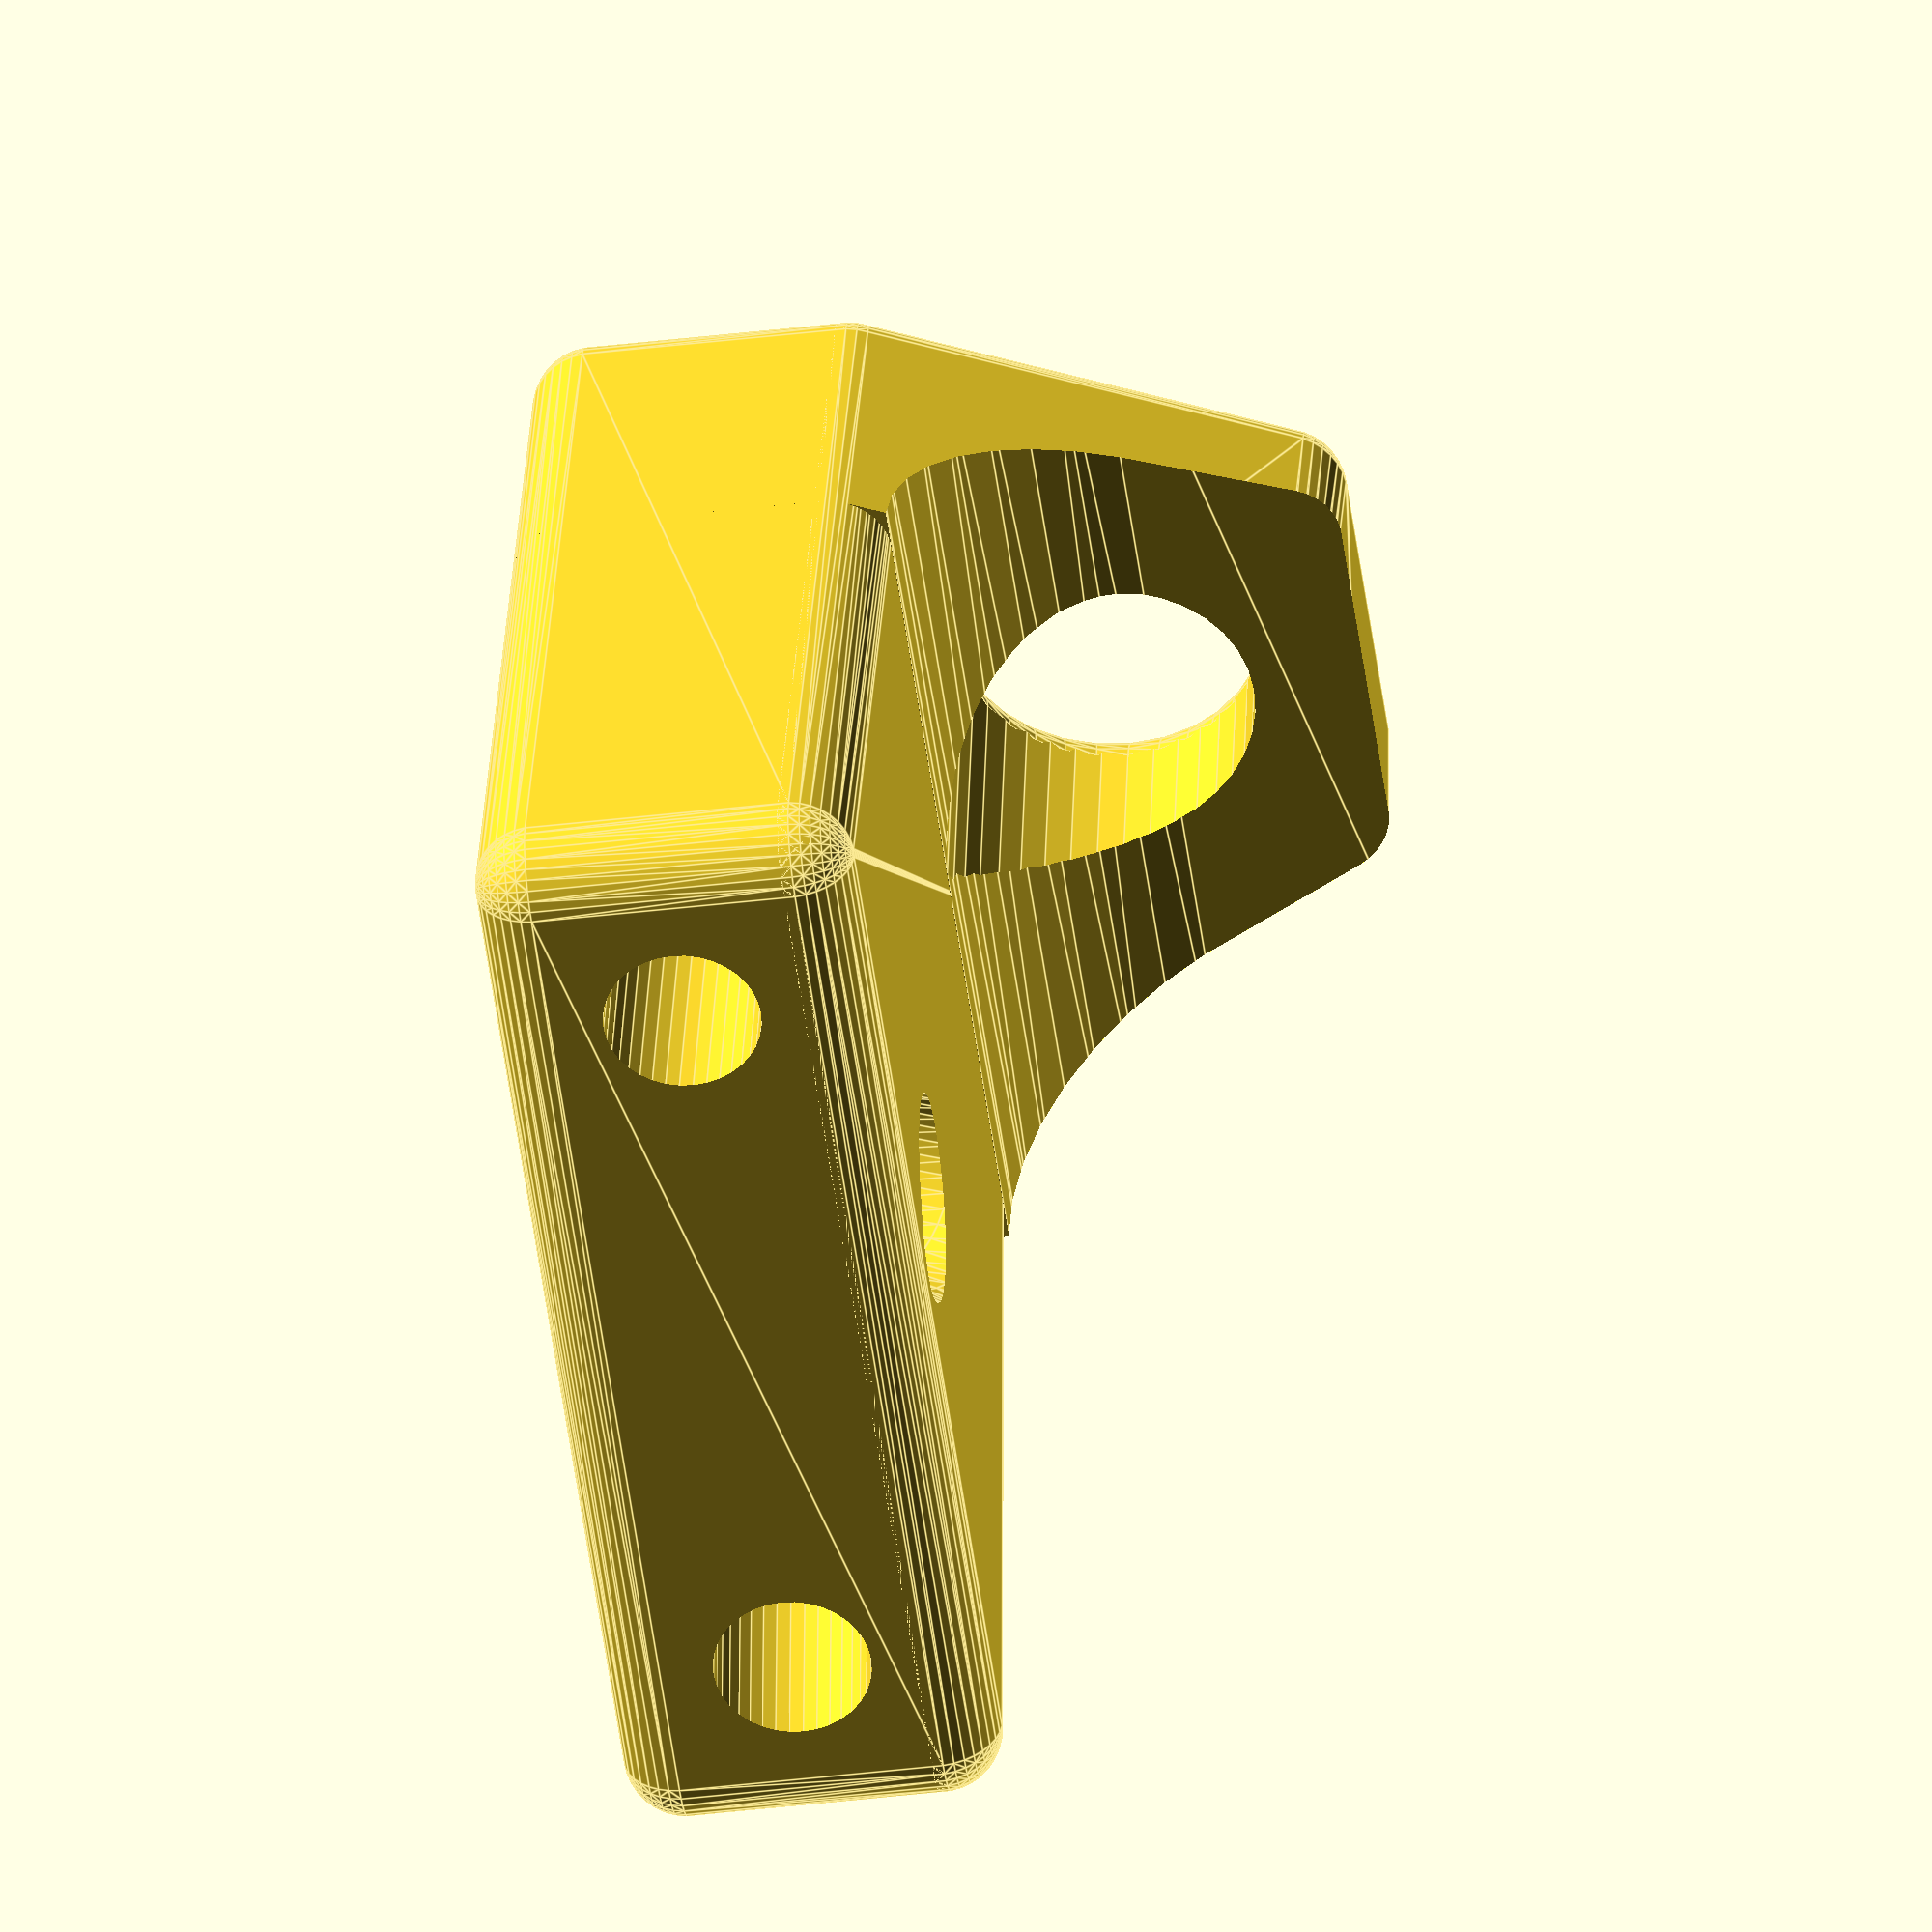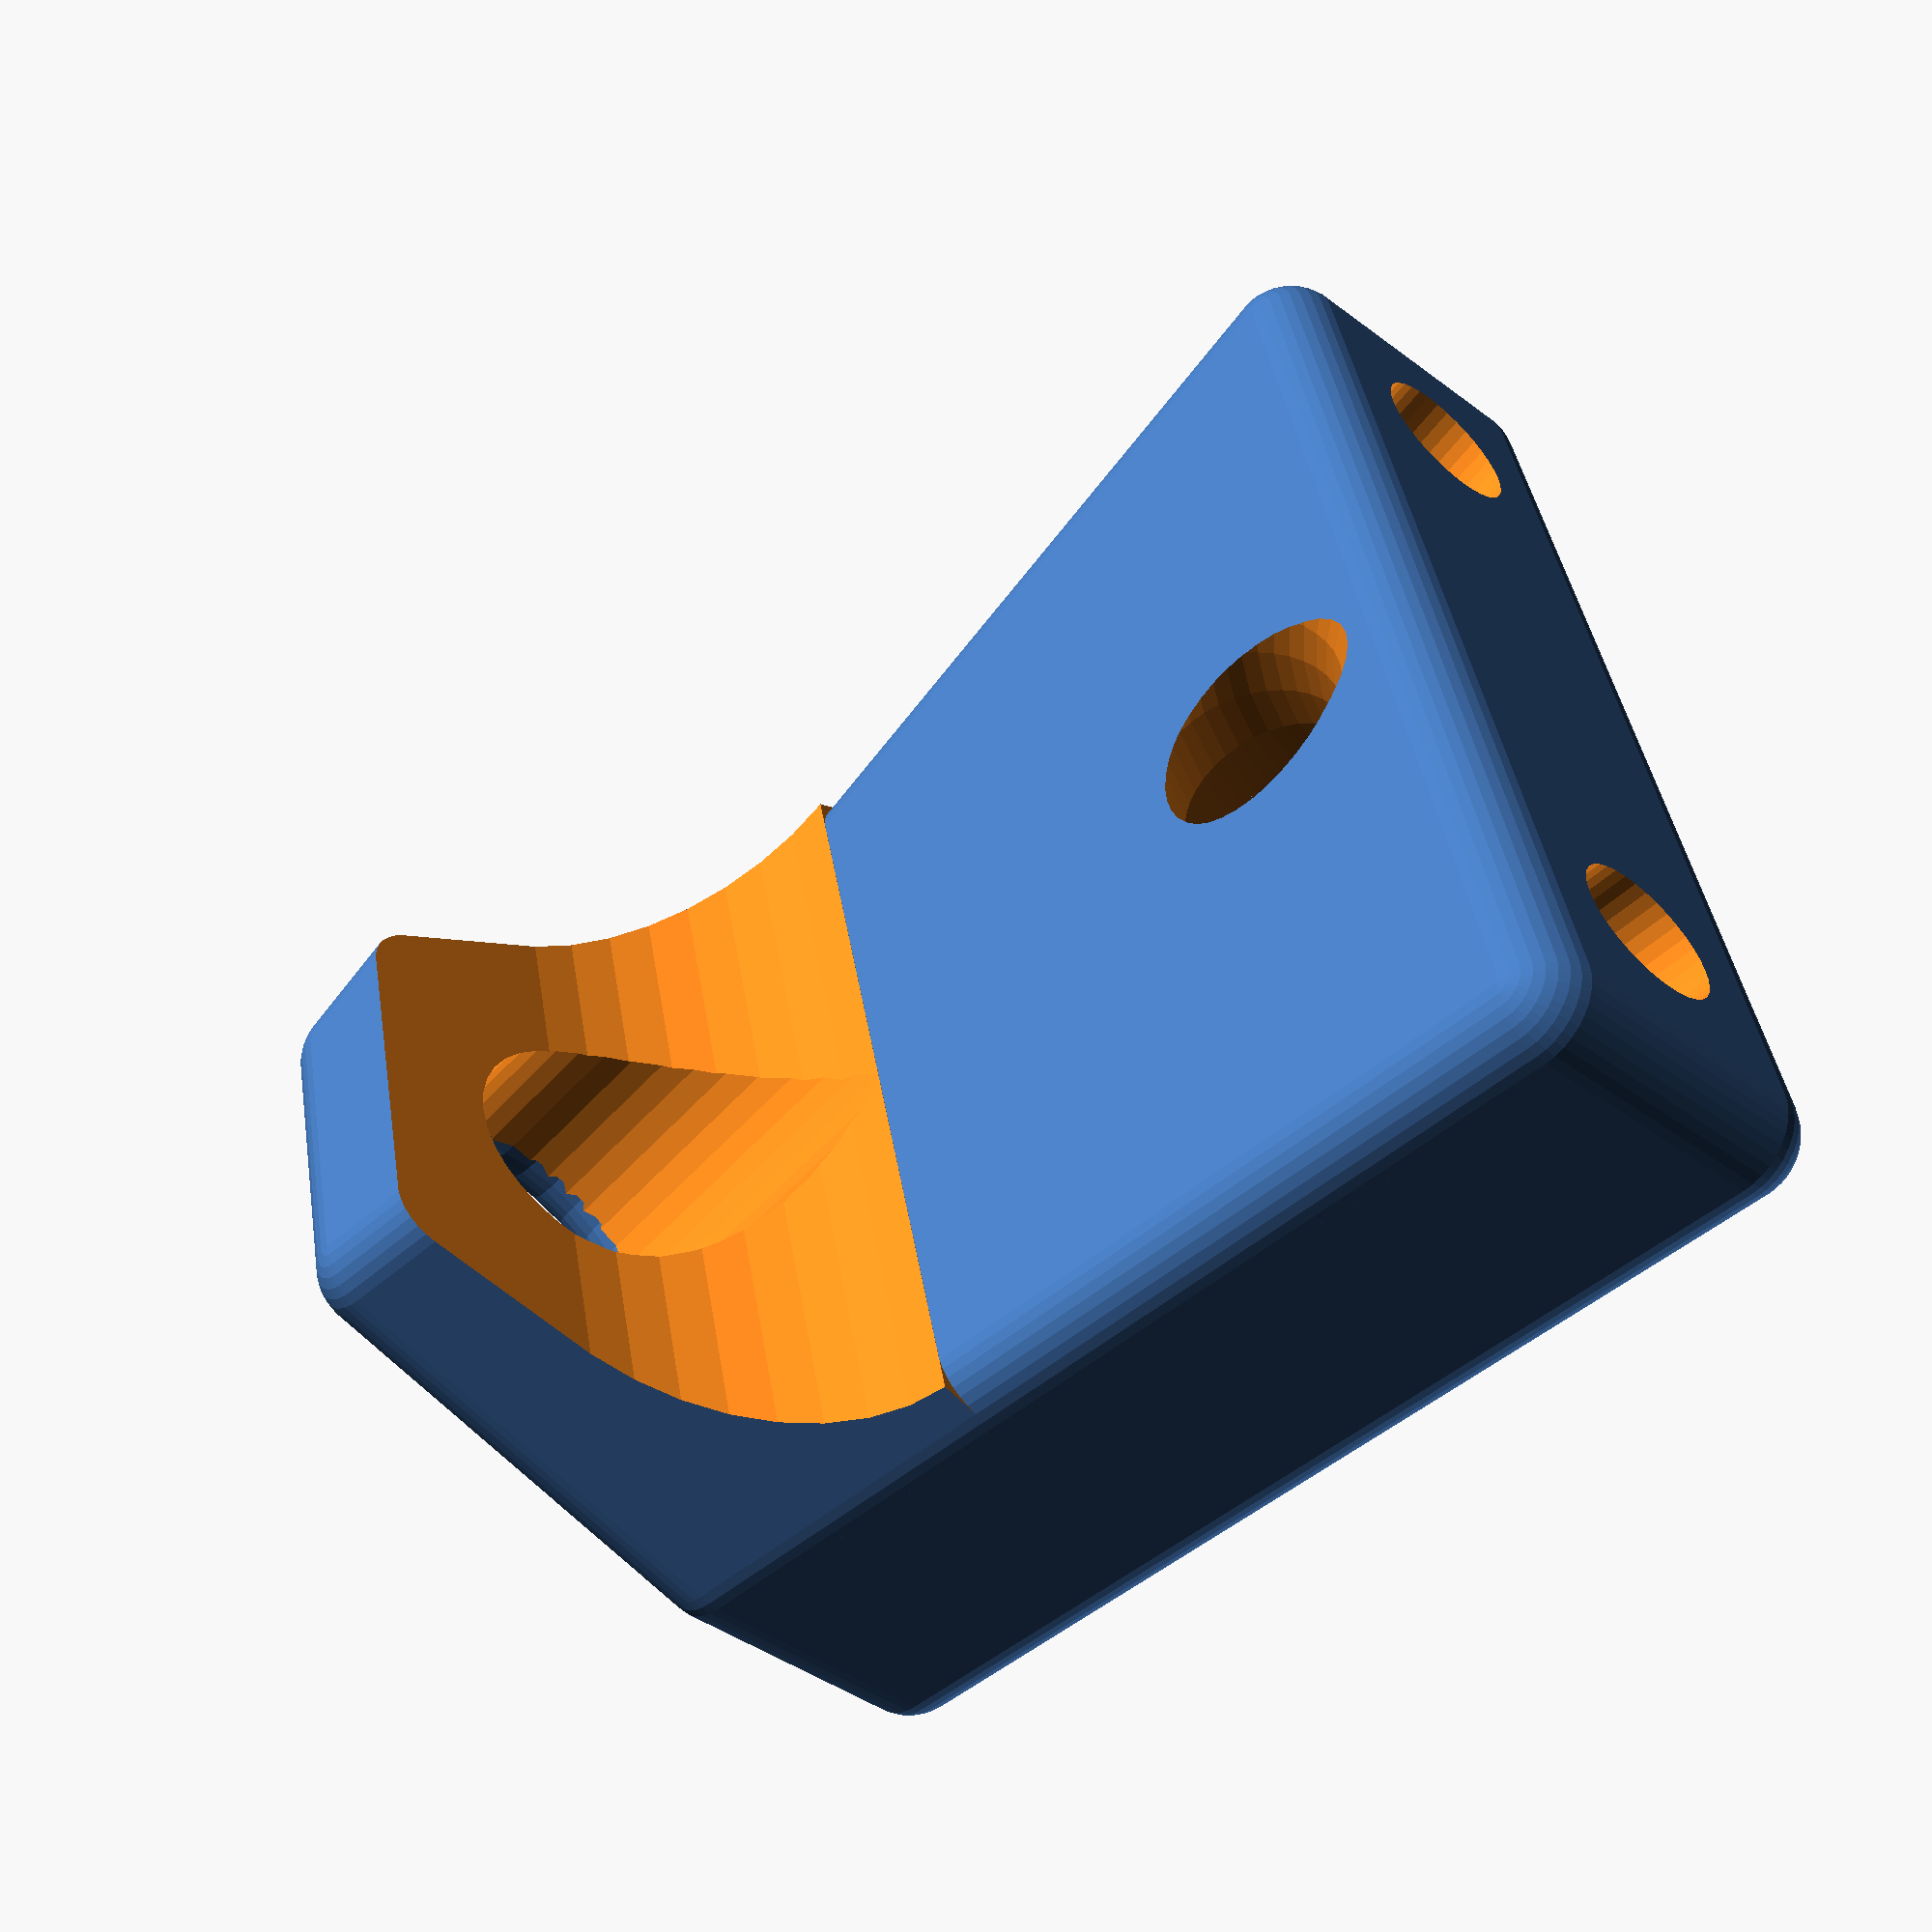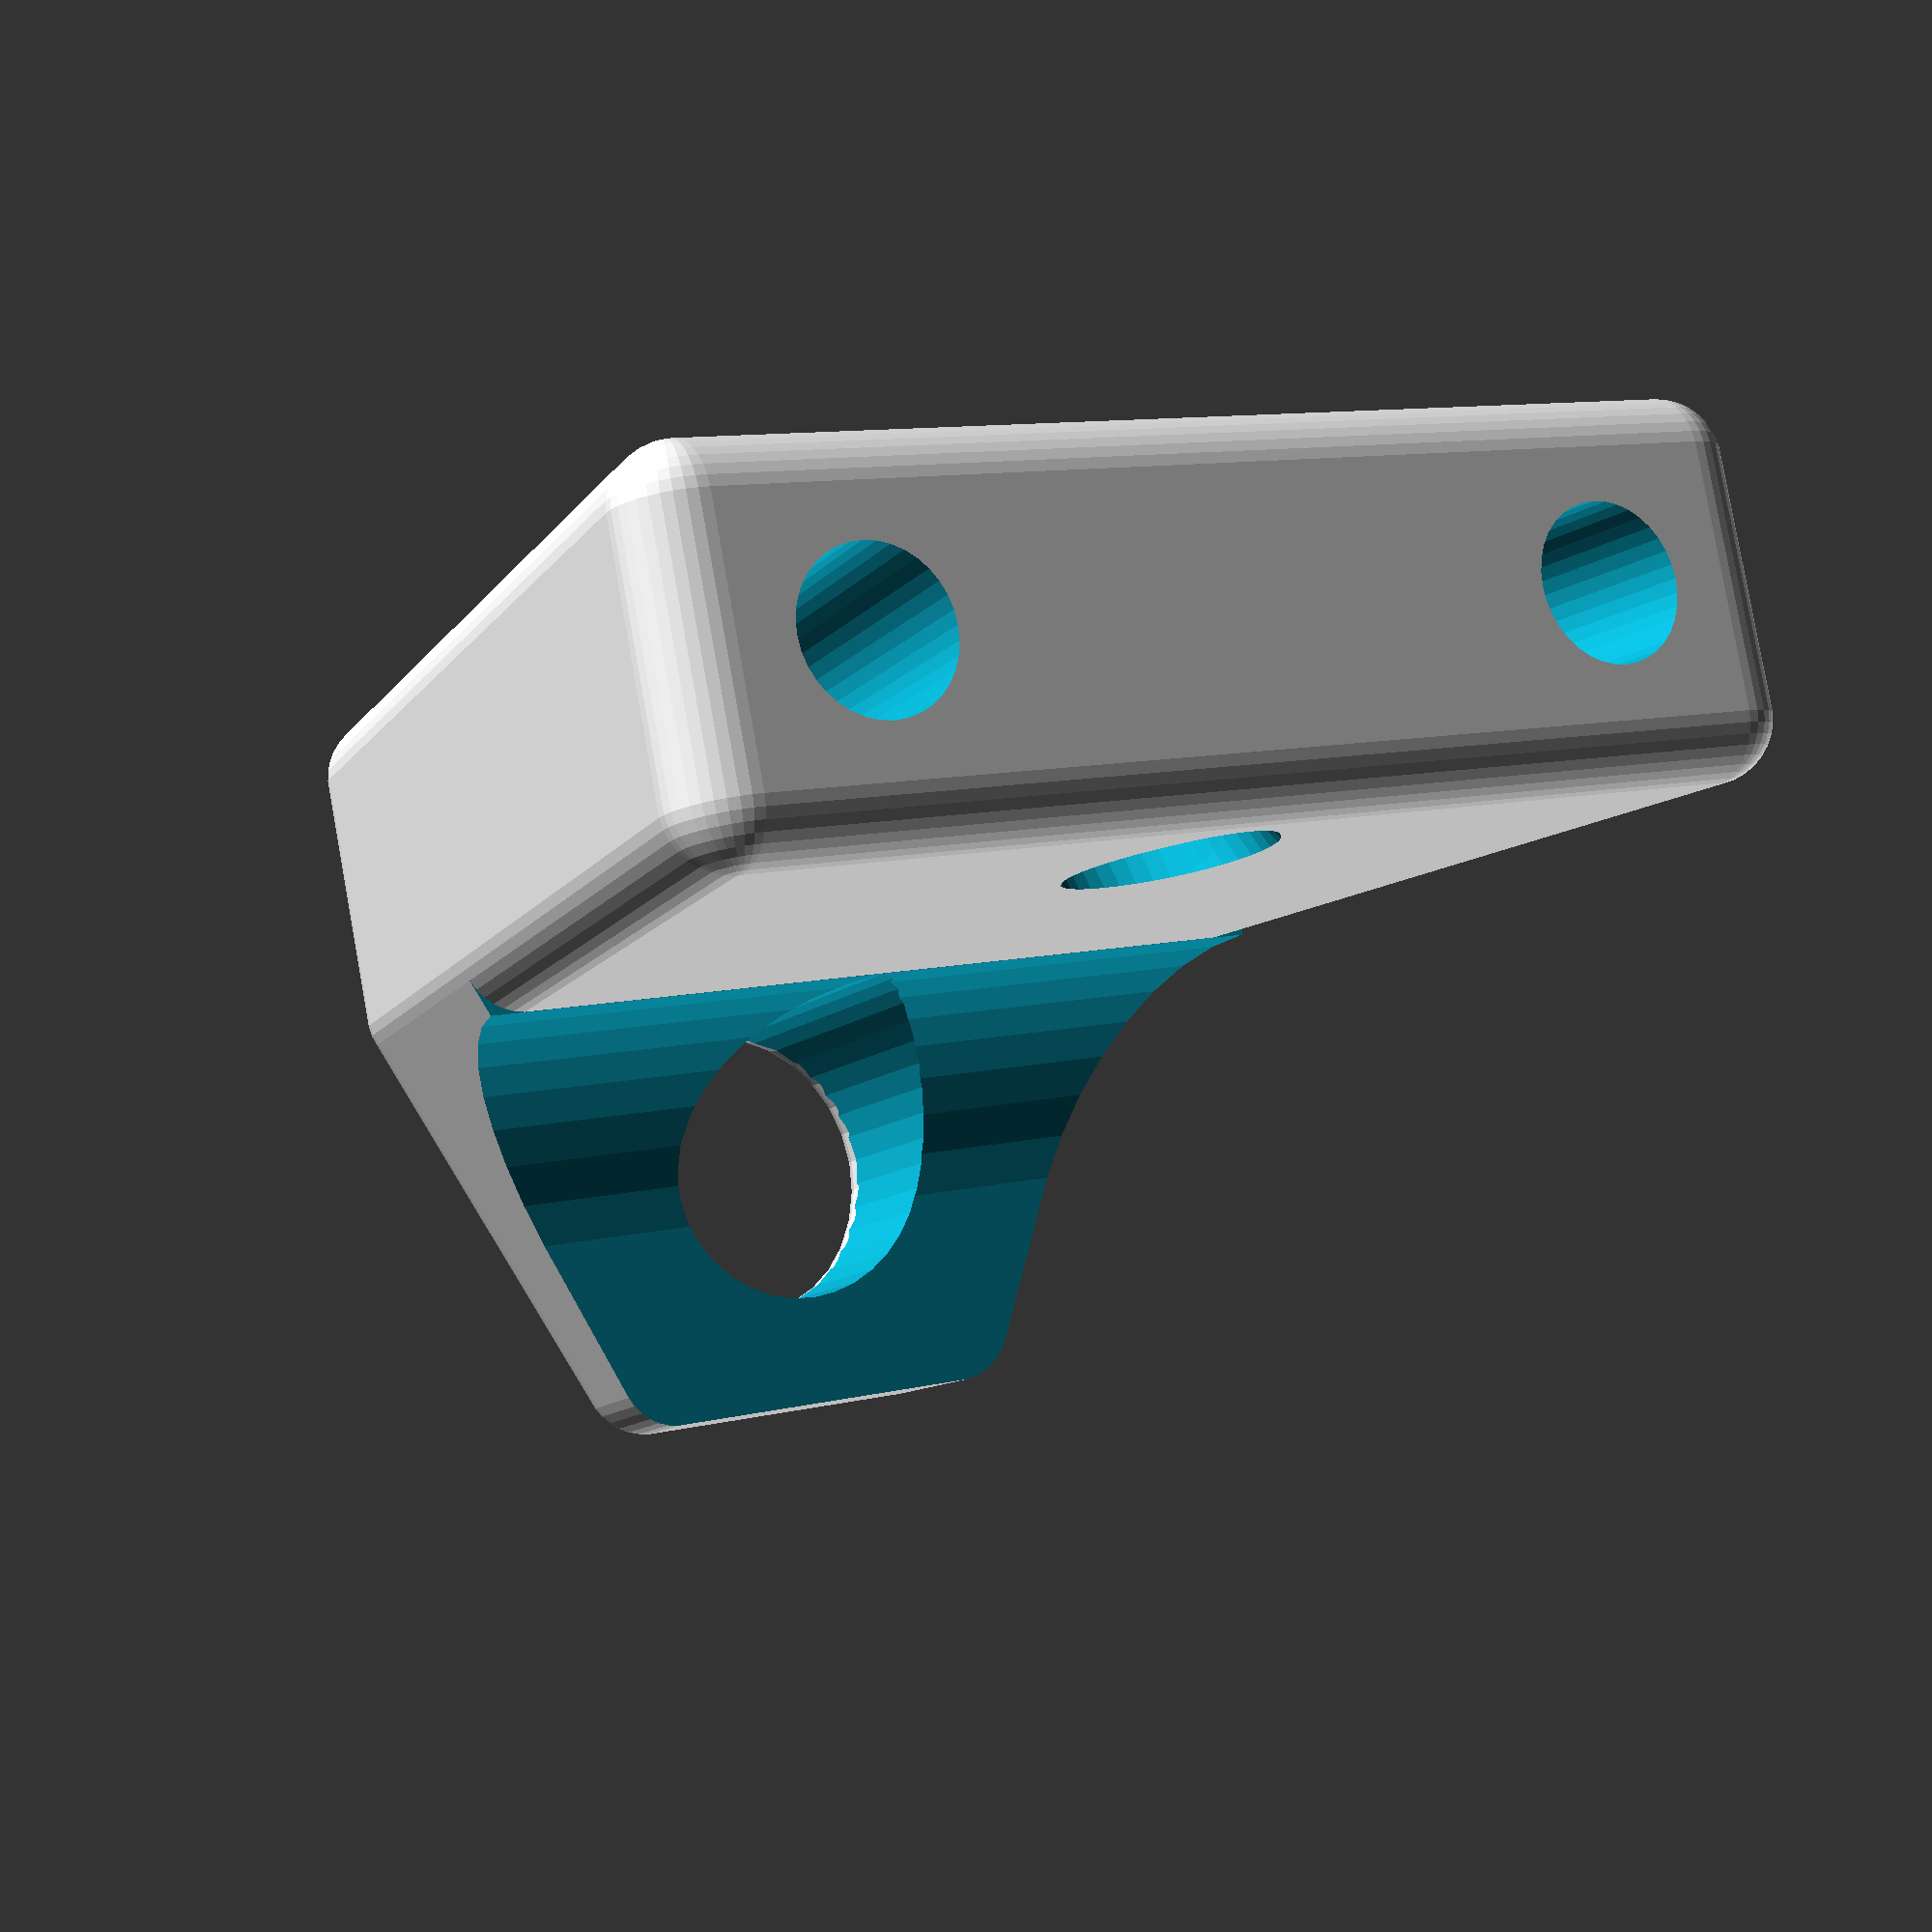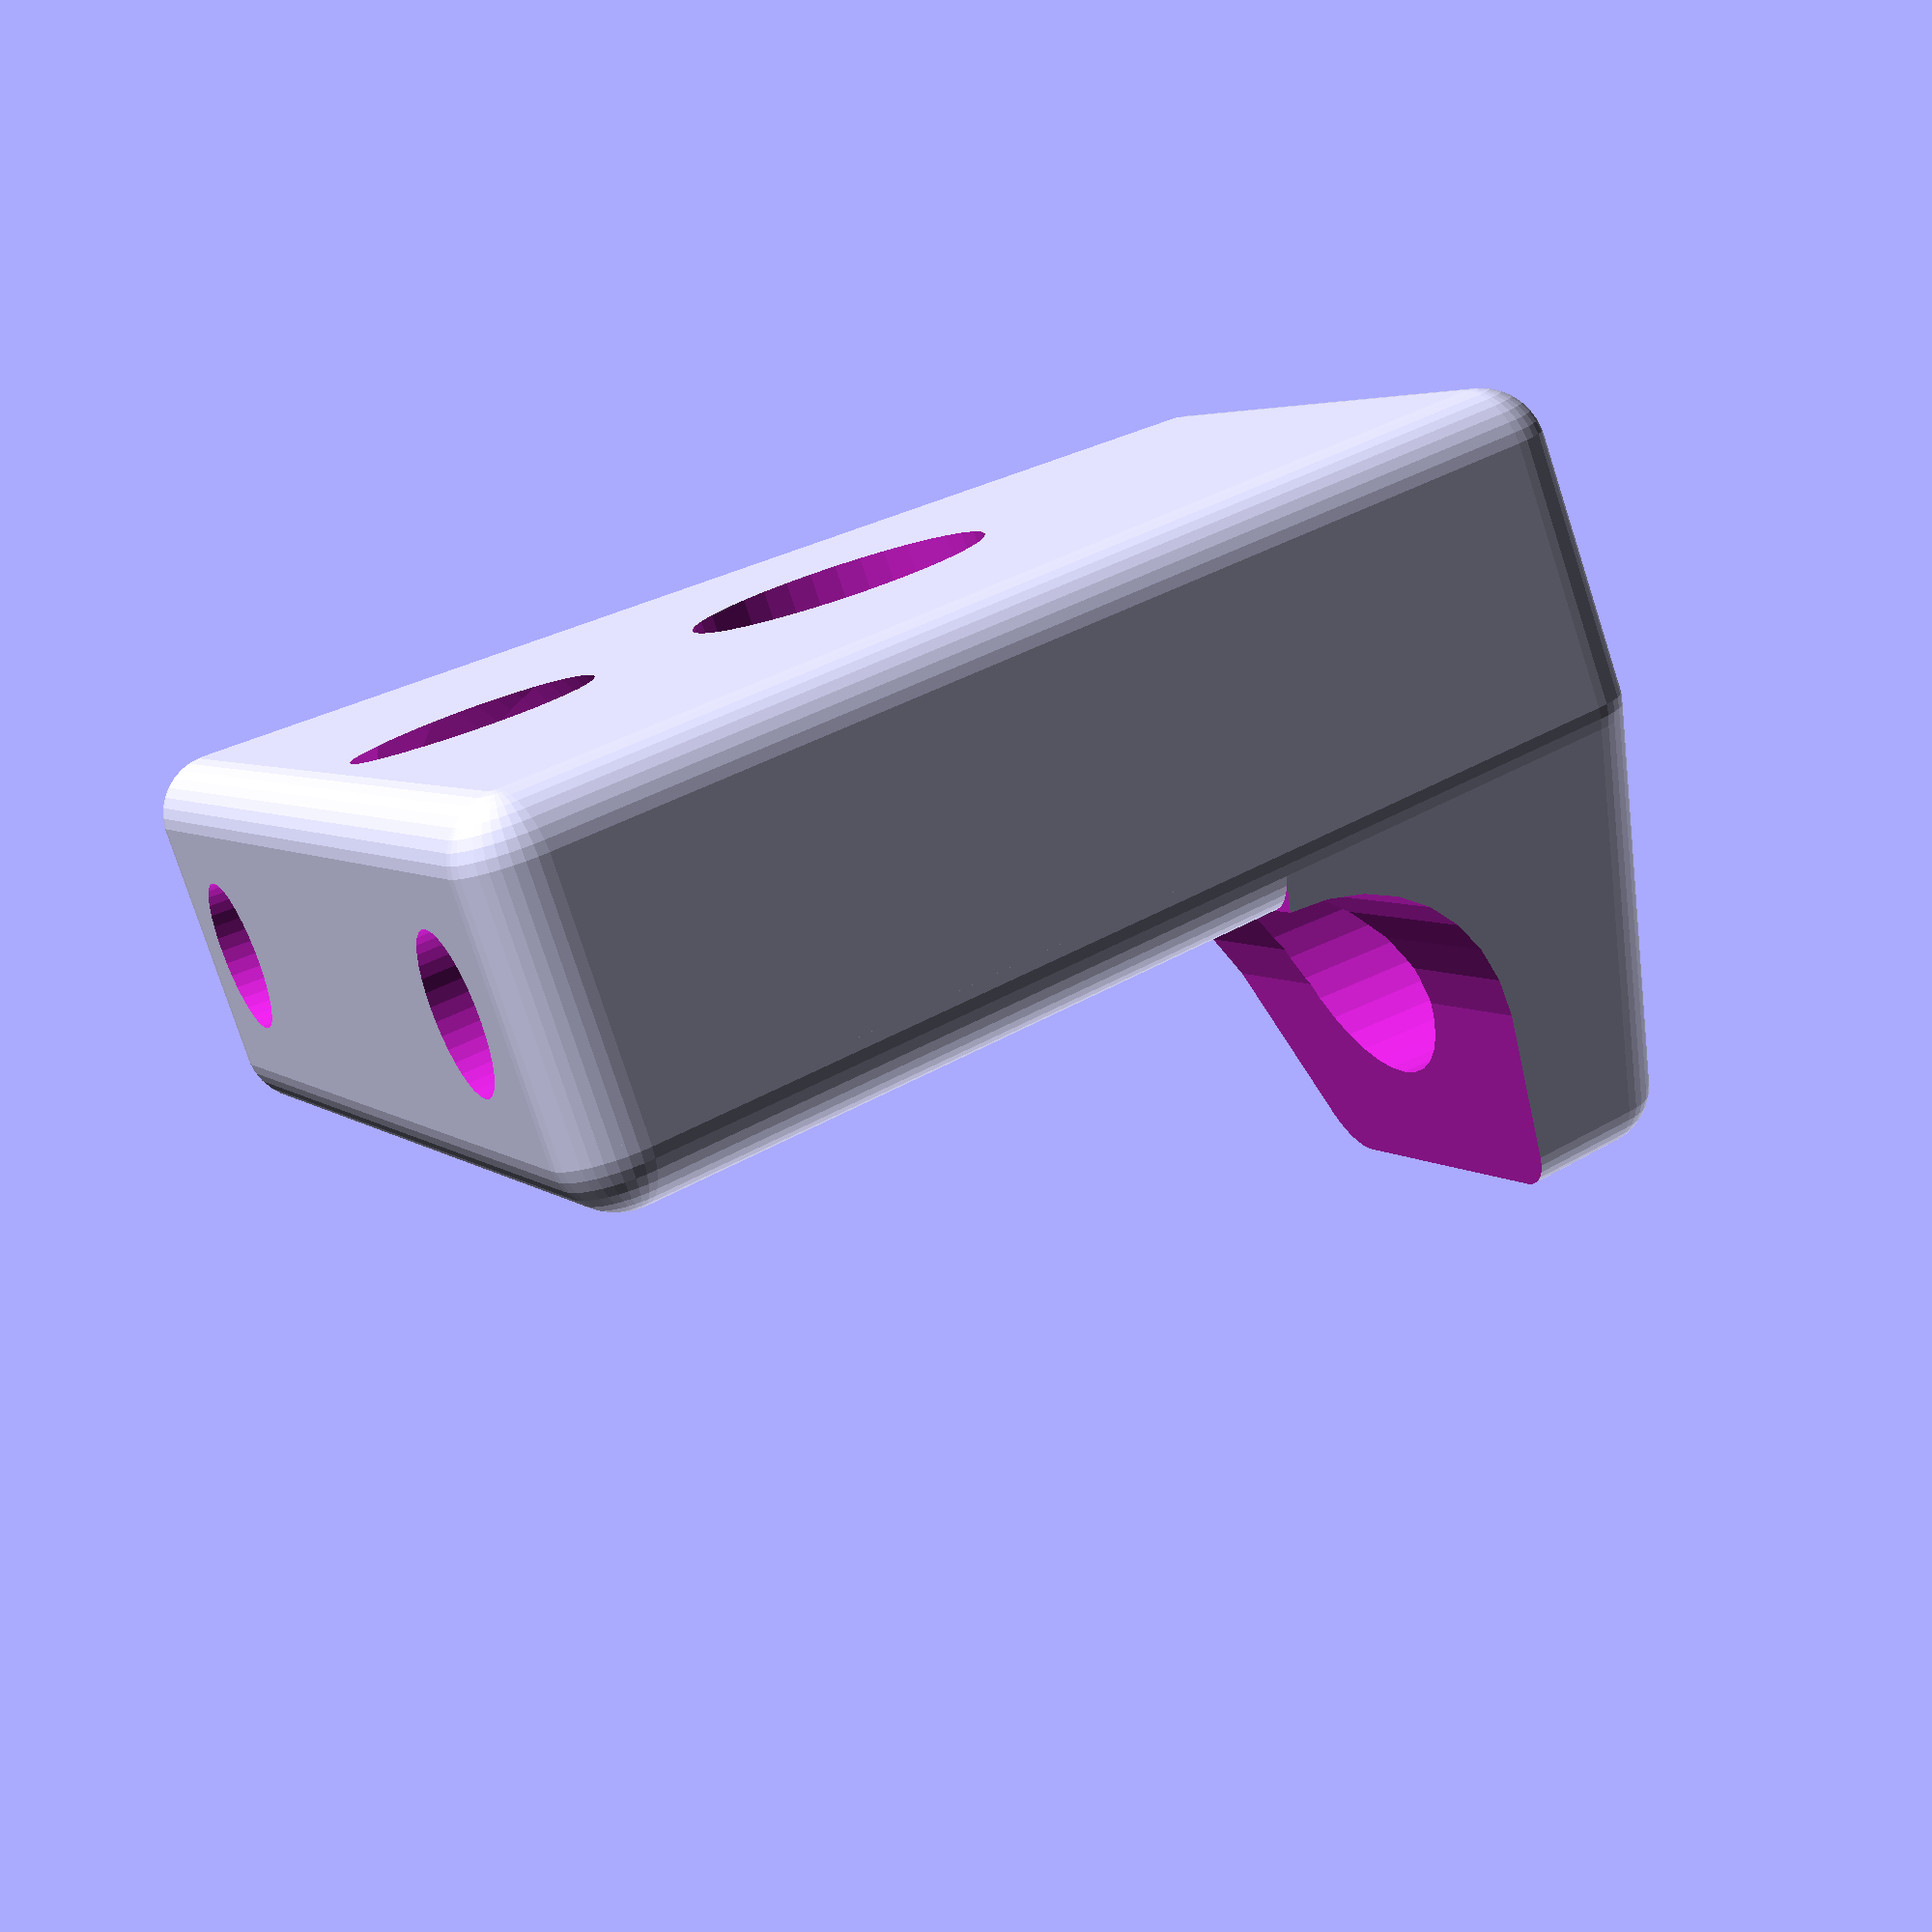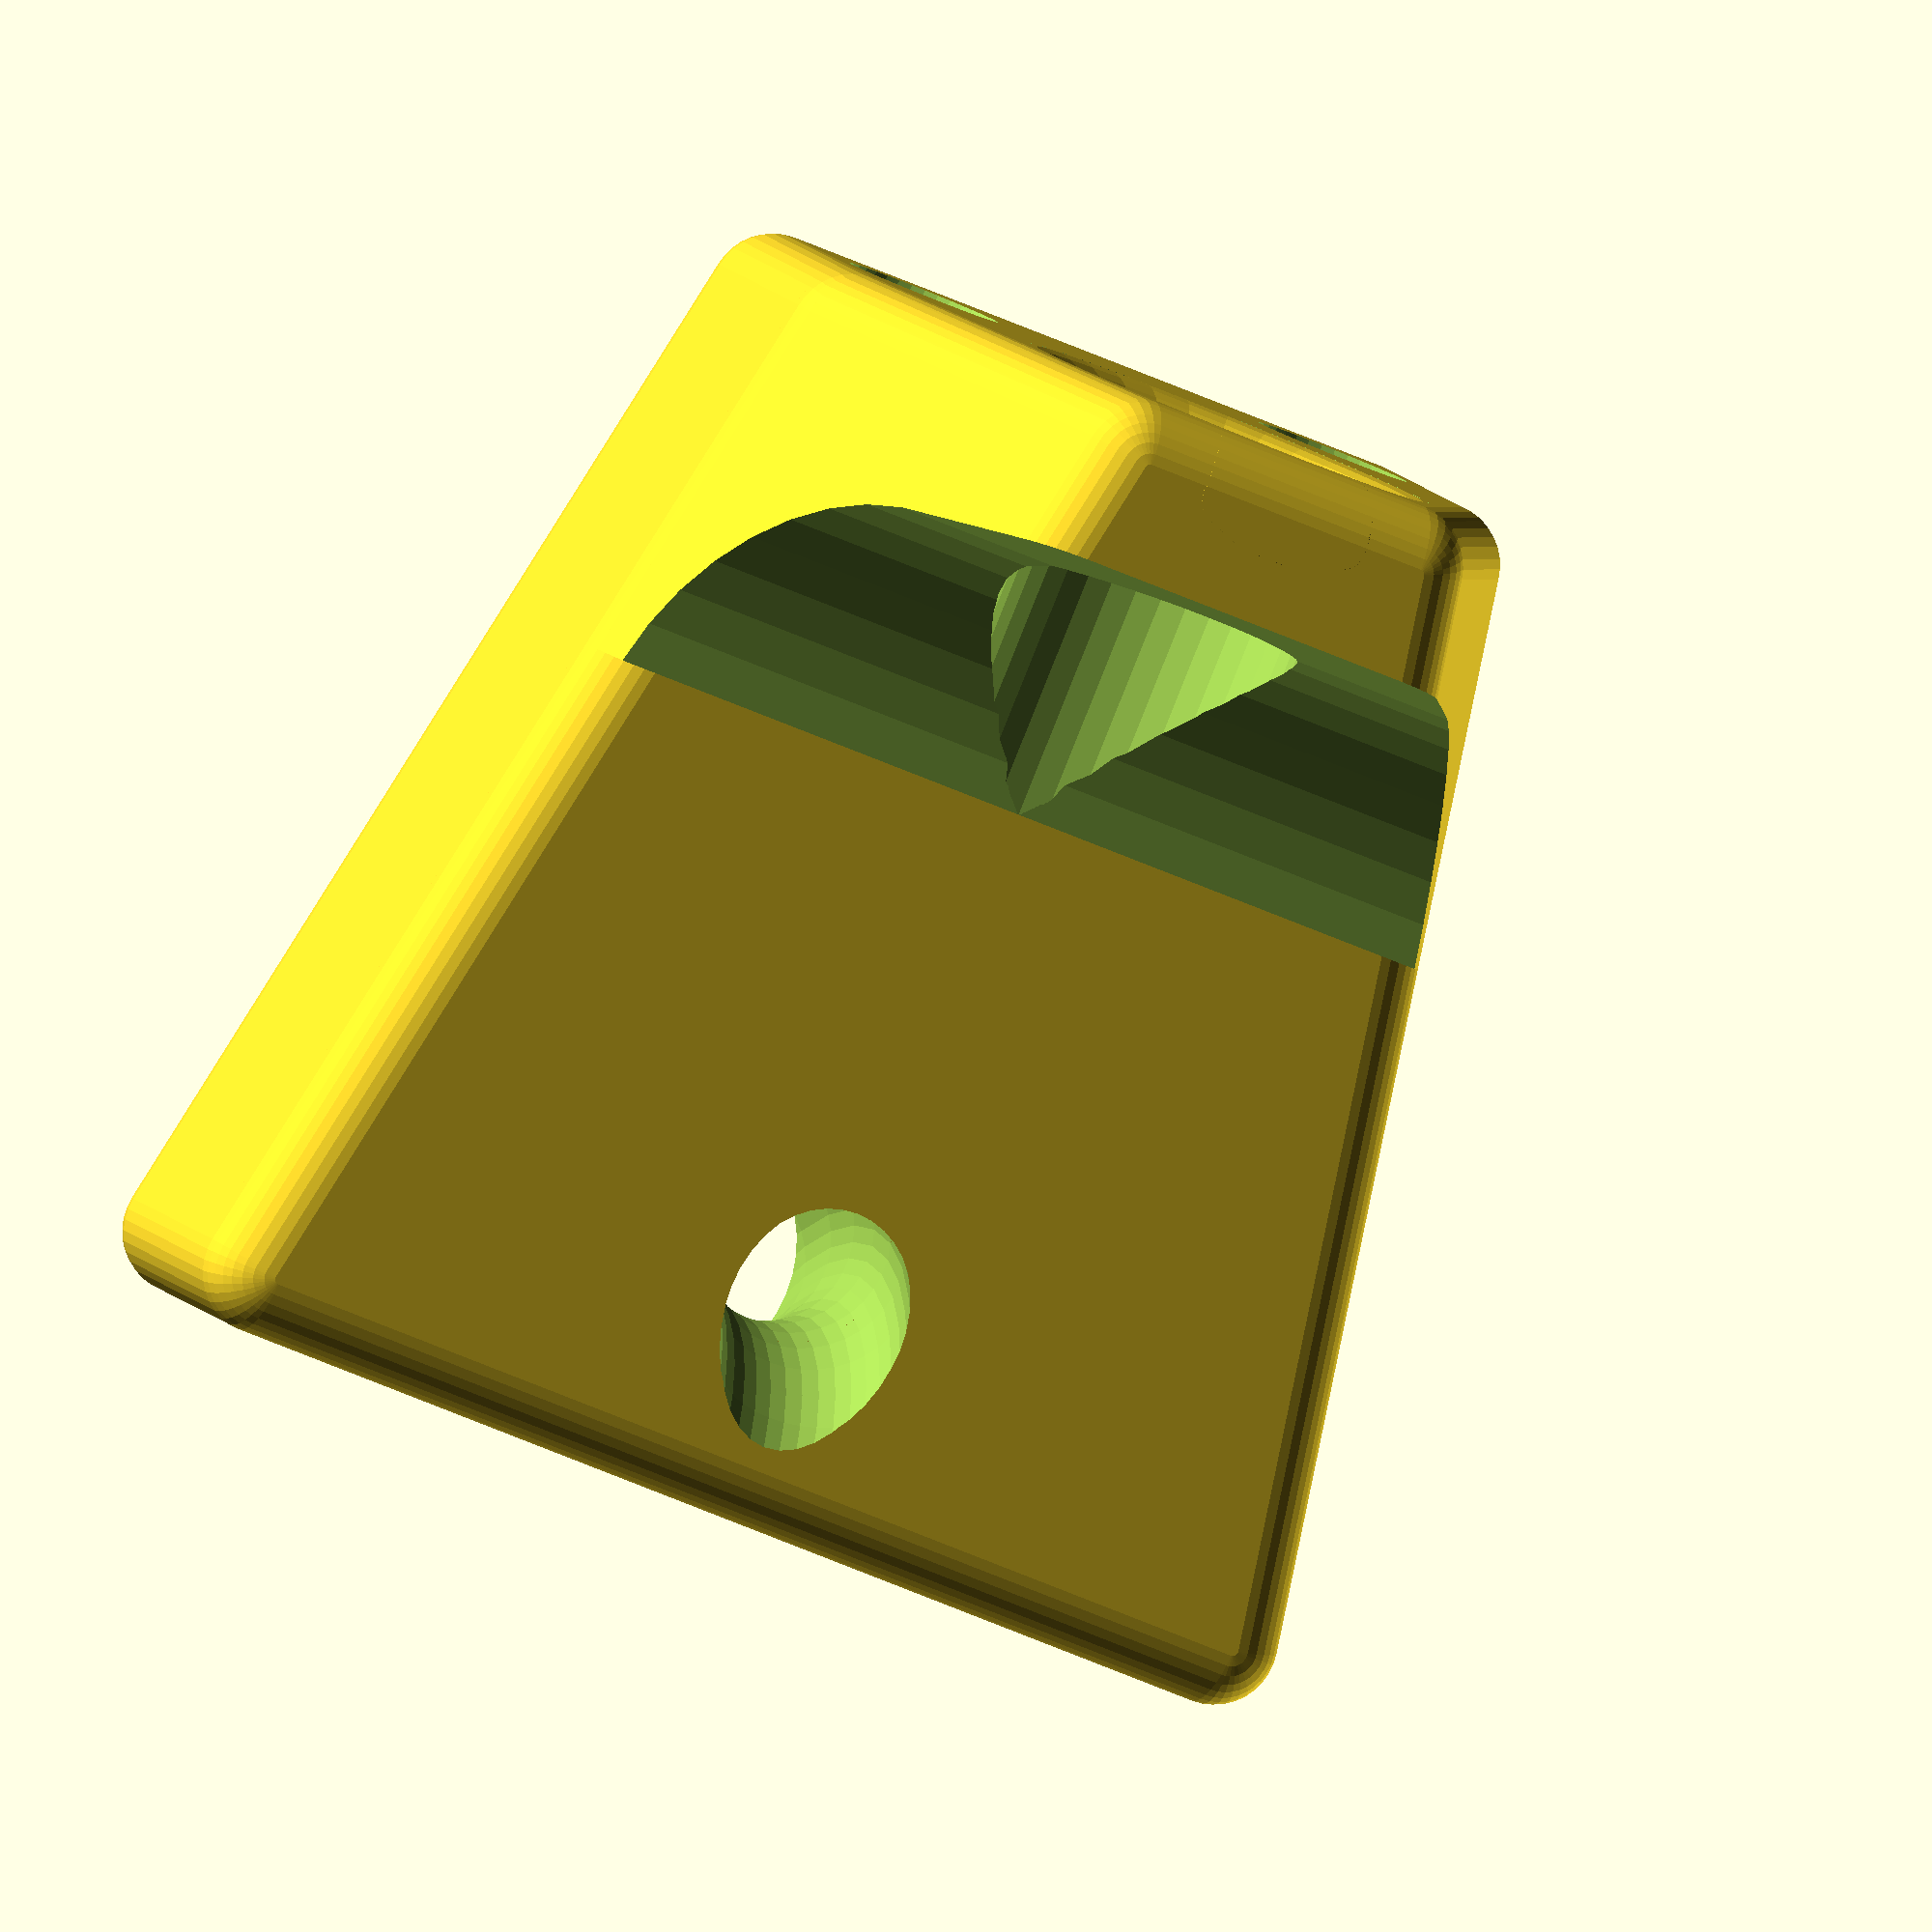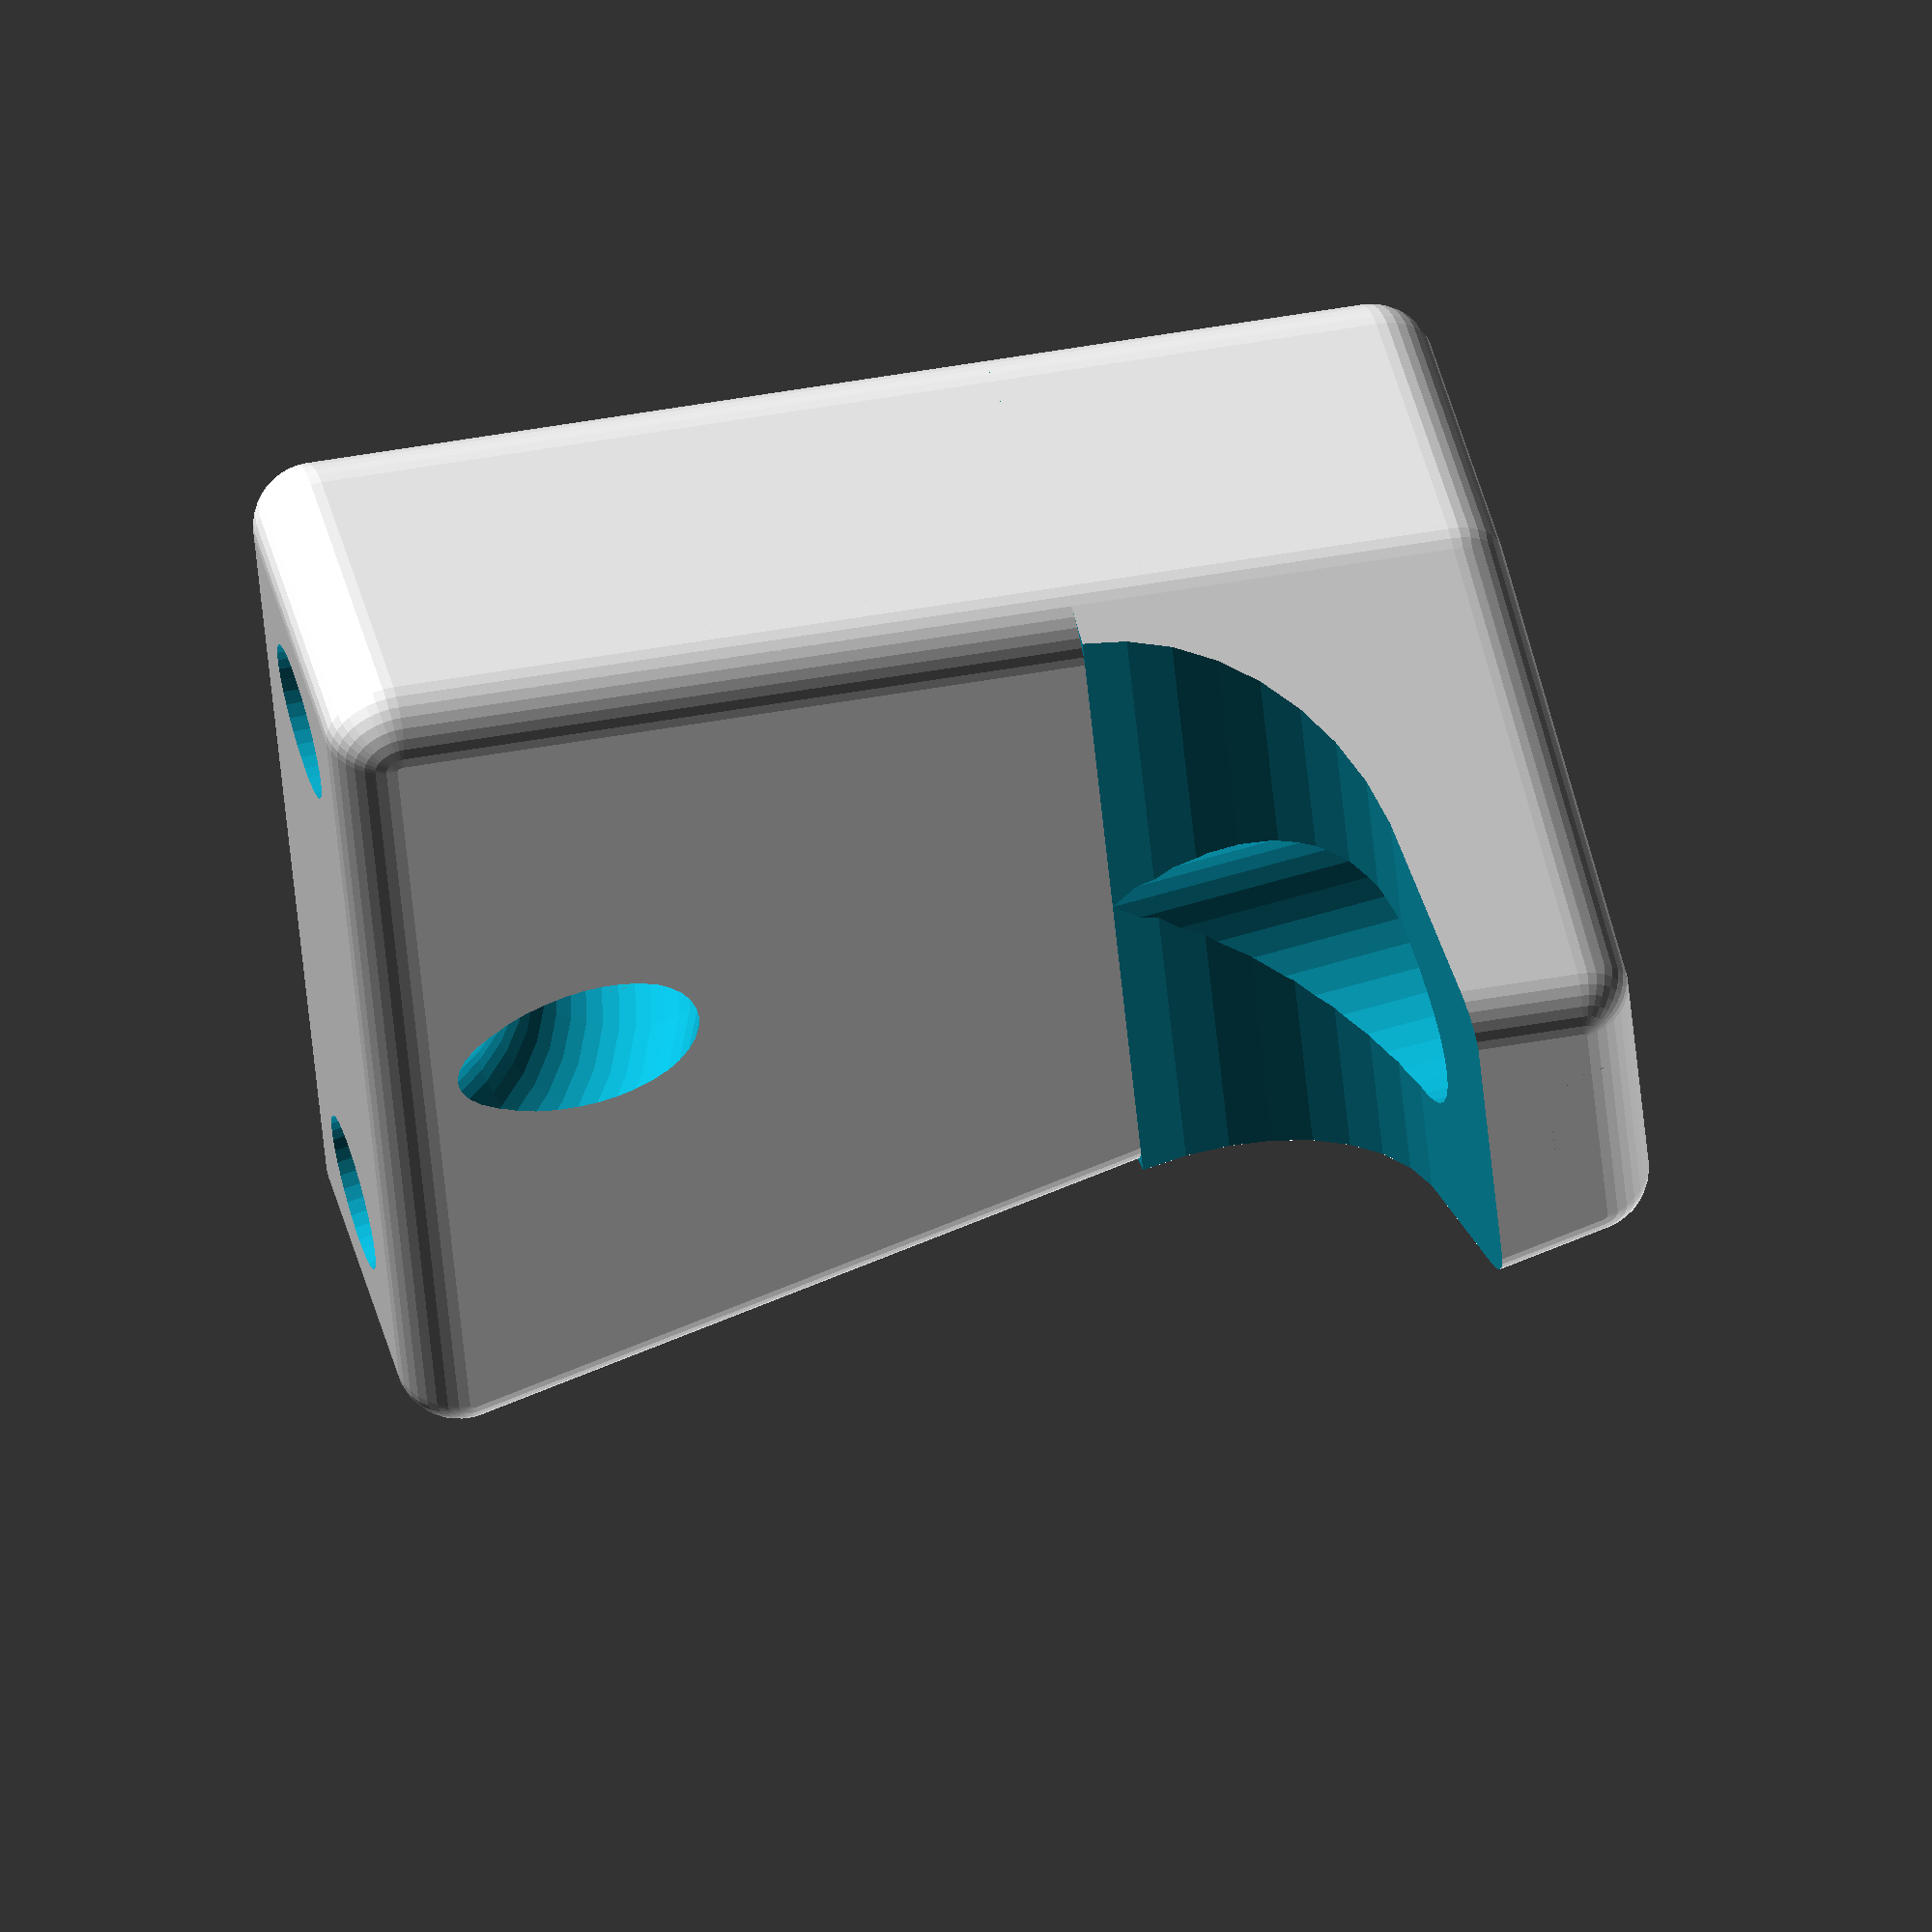
<openscad>
// stopper block for movable stopper

$fn=36;  // a circle has 36 sides
//bevel(r1=10, r2=8);

// provide dimensions of block from which all other shapes are removed
$overall_width=38;  // x
$overall_depth=38;  // y
$overall_height=25; // z

// radii of block corners and edges
$r_base = 2;

// block is narrowed at the kite end
$width_near_kite = 25;

// The upper half of the block is mostly cut away by a curved block
// The curved portion of this cut-away is has a radius of $cut_away_radius
// the upper portion that is not cut away has a thickness of $flag_line_path_thickness
// The main body of the block below the cut away has height $thickness_of_main_body
$cut_away_radius=8;
$flag_line_path_thickness = 6;
$thickness_of_main_body=12;
$upper_cylinder_offset = 1;

// Safety line dimensions
$safety_line_diameter=9.5;

// Cross bore for bungie dimensions
$cross_bore_diameter=6;
$cross_bore_cl_to_end=12;

// trim hole line dimensions
$trim_line_diameter=5;
$trim_line_angle=8;

// Define magnet hole
$magnet_radius=3/8*25.4/2;
$magnet_height=3/8*25.4 - 0.5;
$distance_back_from_front = $overall_depth/2;

$oversize=1;

moveable_stopper();

module moveable_stopper() {

    // make major trapezoidal prism
    union() {
        // Build base
        difference() {
            // Prism for Base
            $trapMatrixForBase = [
                    [1, 1, 1],
                    [$width_near_kite/$overall_width, 1, 1],
                    [1, 1, 1]
                ];
            trapCube([$overall_width, $overall_depth, $thickness_of_main_body], $trapMatrixForBase, radius=$r_base);
            // Drill trimline holes
            trimline_holes();
            // "Drill" curved path for bungie ball connector
            bungie_ball_connector_path();
            // Drill hole for magnet
            magnet_hole();
        }
        // Upper section
        difference() {
            // Prism for Upper
            $trapMatrixForUpper = [
                [1, 1, 1],
                [$width_near_kite/$overall_width, 1, 1],
                [0.7, 1, 1]
            ];
            translate([0, 0, $thickness_of_main_body - 2*$r_base]) 
            trapCube([$overall_width, $overall_depth, $overall_height - $thickness_of_main_body +2*$r_base], $trapMatrixForUpper, radius=$r_base);
            // cut away the front portion of the upper
            cube([$overall_width, $overall_depth-$cut_away_radius-$flag_line_path_thickness, $overall_height]);
            // Cut away for upper section
            cut_away_upper();
            // Drill trimline holes
            trimline_holes();
            // Drill flag line path
            flag_line_path();
        }
    }
}


module cut_away_upper() {
    hull() {
        // lower cylinder
        translate([0, $overall_depth - $cut_away_radius - $flag_line_path_thickness, $thickness_of_main_body +$cut_away_radius])
            rotate([0,90,0])
                cylinder(r=$cut_away_radius,, h=$overall_width);
        // upper cylinder
        translate([0, $overall_depth - $cut_away_radius - $flag_line_path_thickness + $upper_cylinder_offset, $thickness_of_main_body +$cut_away_radius*2])
            rotate([0,90,0])
                cylinder(r=$cut_away_radius,, h=$overall_width);
    }
}

module trimline_holes(){
    // Drill left trim line hole
    translate([$thickness_of_main_body/2,-$trim_line_diameter/2,$thickness_of_main_body/2])
        rotate([-90,0,-$trim_line_angle])
            union(){
                cylinder(r=$trim_line_diameter/2, h=$overall_depth + $trim_line_diameter);
            }
    // Drill right trim line hole
    translate([$overall_width-$thickness_of_main_body/2, -$trim_line_diameter/2, $thickness_of_main_body/2])
        rotate([-90,0,$trim_line_angle])

            union(){
                cylinder(r=$trim_line_diameter/2, h=$overall_depth + $trim_line_diameter);
            }
}


 module bungie_ball_connector_path() {
    translate([$overall_width/2,-1,$thickness_of_main_body/2])
        rotate([0,90,0])
            elliptical_torus($cross_bore_diameter/2, $cross_bore_diameter/2, $thickness_of_main_body/2 + 1);
}


module magnet_hole() {
    translate([$overall_width/2, $distance_back_from_front, 0])
        rotate([0,0,0])
            cylinder(r=$magnet_radius,,h=$magnet_height);
}


module flag_line_path() {
    translate([$overall_depth/2, -1, $safety_line_diameter/2 + $thickness_of_main_body])
        rotate([-90,0,0])
            union(){
                cylinder(r=$safety_line_diameter/2, h=$overall_depth);
                translate([0,0,$overall_depth-1])
                    bevel(r1=$safety_line_diameter/2+2, r2=$safety_line_diameter/2);
                }
}

module bevel(r1, r2){
    difference() {
        cylinder(r=r1, h=r1-r2+1, $fn=30);
        rotate_extrude(convexity = 10, $fn = 30)
            translate([r1, 0, 0])
                circle(r = r1-r2, $fn = 30);
    }
}


module elliptical_torus(a_axis, b_axis, major_radius){
    // a_axis is the width of the cross section on the X-Y plane
    // b_axis is the height of the cross section on the Z plane
    // major_radius is the radius torus
    //$fn=30;
    rotate_extrude(convexity = 10)
        translate([a_axis+major_radius,0,0])
            ellipse(a_axis, b_axis);
}

module ellipse(a_axis, b_axis) {
    scale([a_axis/a_axis,b_axis/a_axis])
        circle(r=a_axis);
}


// Trapezoided cube
// Philip Chase
// Based on Simple and fast corned cube by Anaximandro de Godinho.
module trapCube( size, trapMatrix=[1,1,1], radius=1, center=false )
{
	l = len( size );
	if( l == undef )
		_trapX( size, size, size, trapMatrix, radius, center );
	else
		_trapX( size[0], size[1], size[2], trapMatrix, radius, center );
}

module _trapX( x, y, z, trapMatrix, r, center )
{
    if( center )
        translate( [-x/2, -y/2, -z/2] )
        __trapX( x, y, z, trapMatrix, r );
    else
        __trapX( x, y, z, trapMatrix, r );
}

module __trapX(	x, y, z, trapMatrix, r )
{
    // trapezoidal matrix is defined as 
    //[
    //    [scale_x, scale_in_y_along_increasing_x, scale_in_z_along_increasing_x],
    //    [scale_in_x_along_increasing_y, scale_y, scale_in_z_along_increasing_y],
    //    [scale_in_x_along_increasing_z, scale_in_y_along_increasing_z, scale_z]
    //]

    //compute deltas for each dimension
    dy_wrt_x = y * (1 - trapMatrix[0][1])/2;
    dz_wrt_x = z * (1 - trapMatrix[0][2])/2;
    dx_wrt_y = x * (1 - trapMatrix[1][0])/2;
    dz_wrt_y = z * (1 - trapMatrix[1][2])/2;
    dx_wrt_z = x * (1 - trapMatrix[2][0])/2;
    dy_wrt_z = y * (1 - trapMatrix[2][1])/2;

	//TODO: discount r.
    rC = r;
	hull()
	{
        //origin
        translate( [rC, rC, rC] )
			sphere( r );
		translate( [rC+dx_wrt_y, y-rC, rC+dz_wrt_y] )
			sphere( r );
		translate( [rC+dx_wrt_z, rC+dy_wrt_z, z-rC] )
			sphere( r );
		translate( [rC+dx_wrt_z+dx_wrt_y, y-rC-dy_wrt_z, z-rC-dz_wrt_y] )
			sphere( r );

		translate( [x-rC, rC+dy_wrt_x, rC+dz_wrt_x] )
			sphere( r );
		translate( [x-rC-dx_wrt_y, y-rC-dy_wrt_x, rC+dz_wrt_x+dz_wrt_y] )
			sphere( r );
		translate( [x-rC-dx_wrt_z, rC+dy_wrt_x+dy_wrt_z, z-rC-dz_wrt_x] )
			sphere( r );
		translate( [x-rC-dx_wrt_y-dx_wrt_z, y-rC-dy_wrt_x-dy_wrt_z, z-rC-dz_wrt_x-dz_wrt_y] )
			sphere( r );
	}
}

</openscad>
<views>
elev=222.8 azim=191.1 roll=262.0 proj=o view=edges
elev=40.3 azim=257.0 roll=47.0 proj=p view=solid
elev=96.7 azim=30.7 roll=190.2 proj=p view=wireframe
elev=78.5 azim=293.0 roll=198.0 proj=p view=solid
elev=350.9 azim=23.0 roll=342.7 proj=o view=solid
elev=126.9 azim=266.0 roll=195.7 proj=o view=wireframe
</views>
